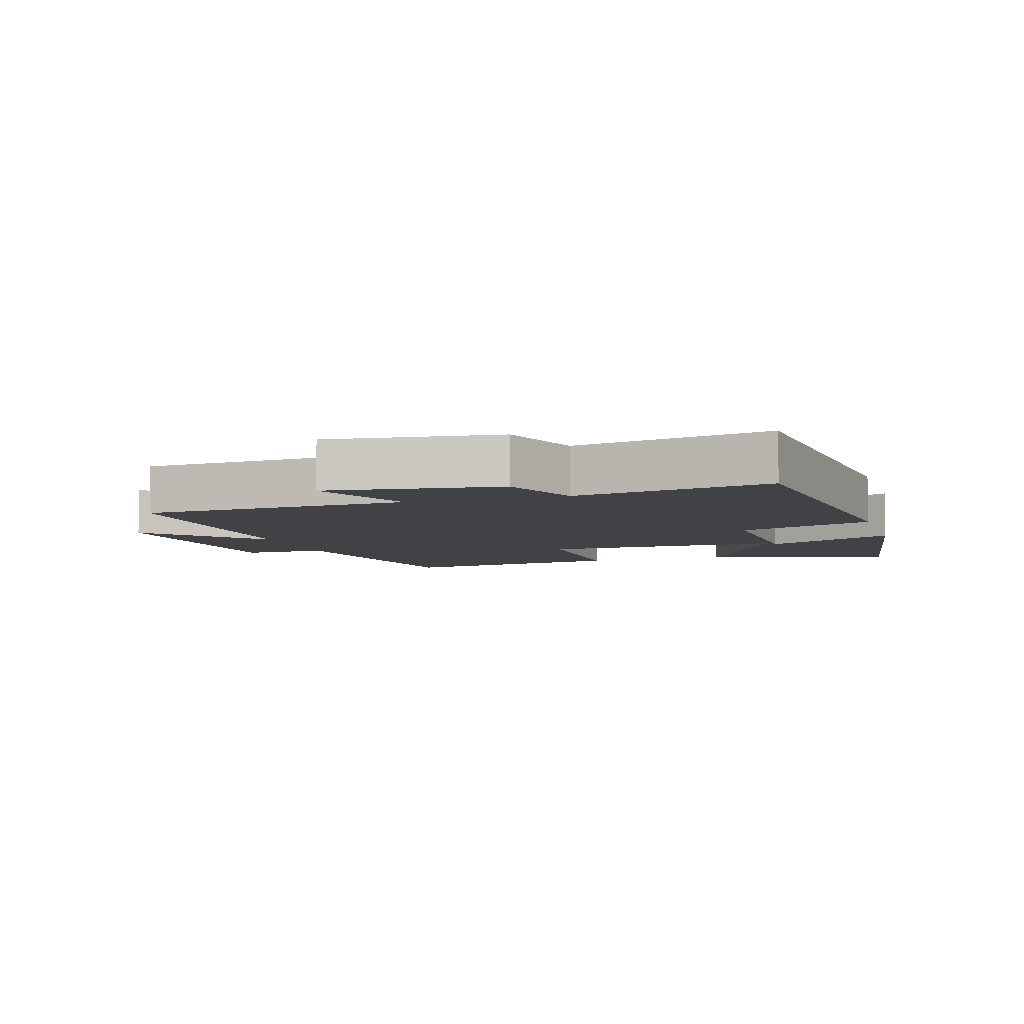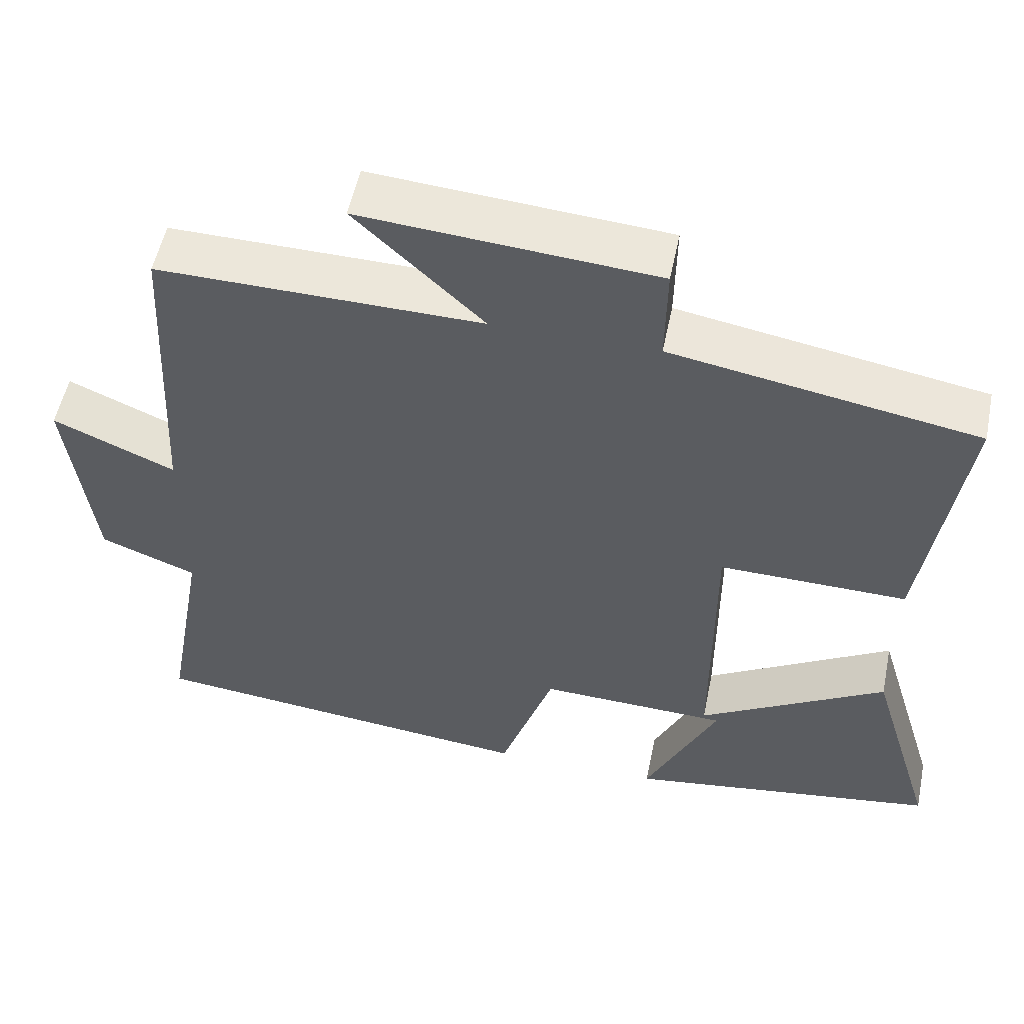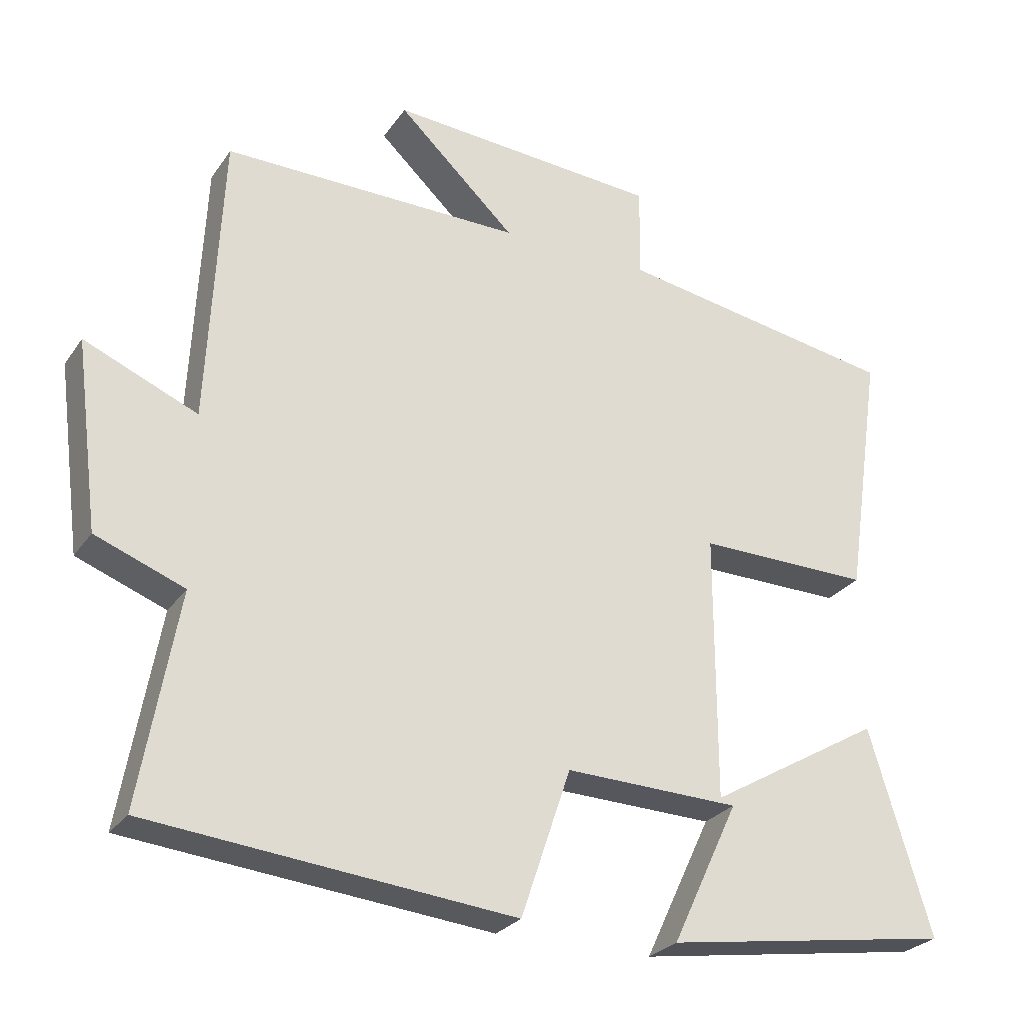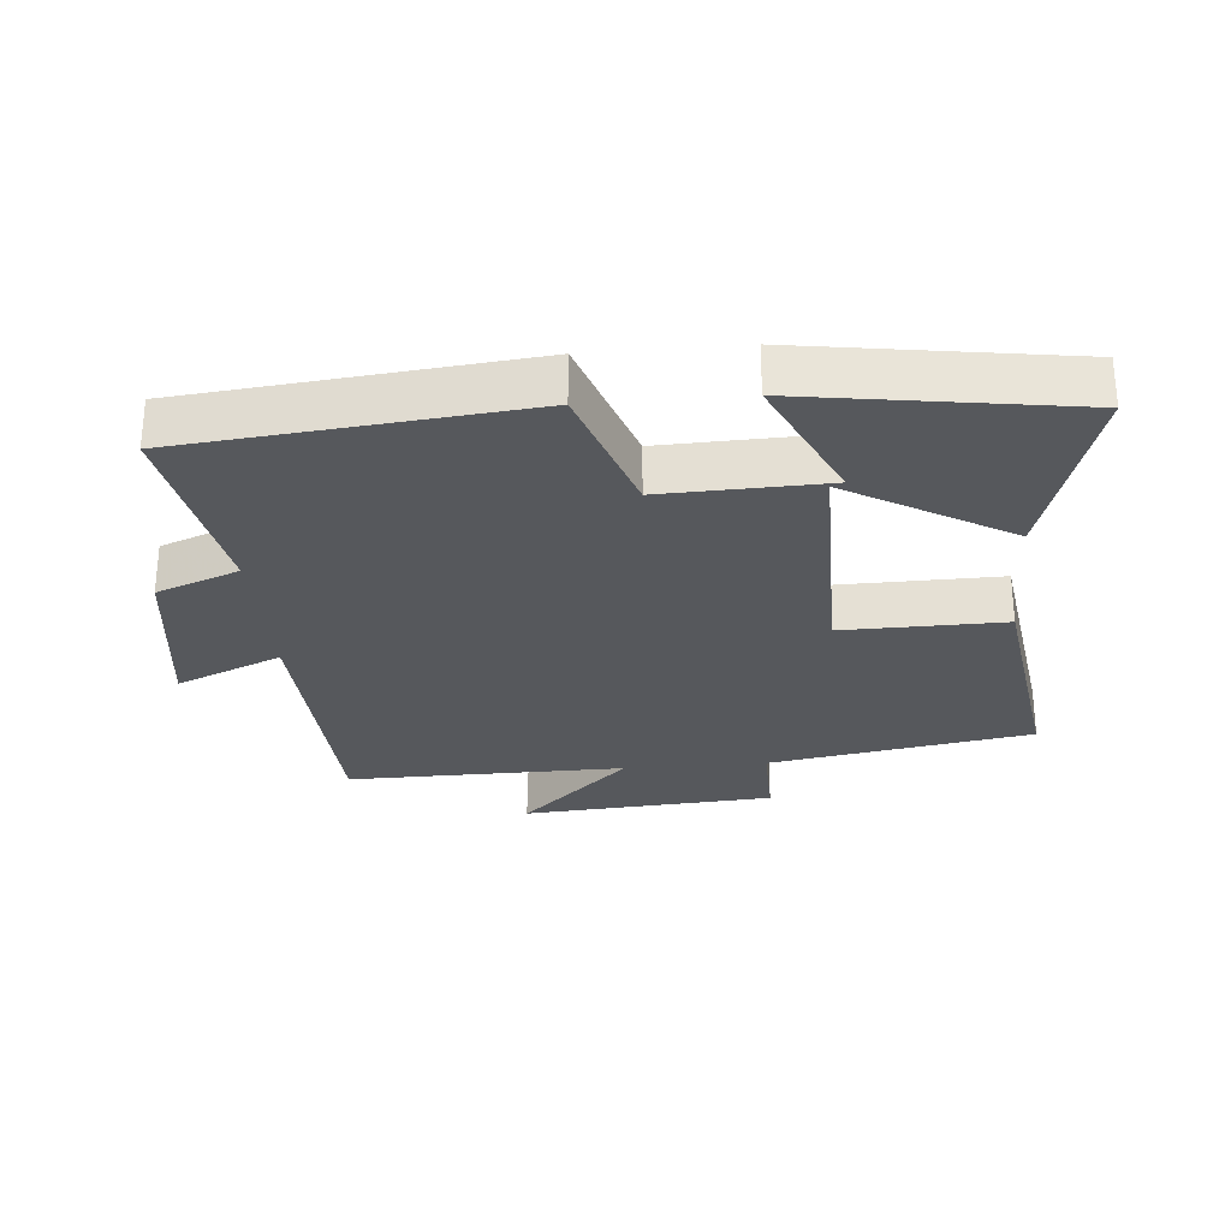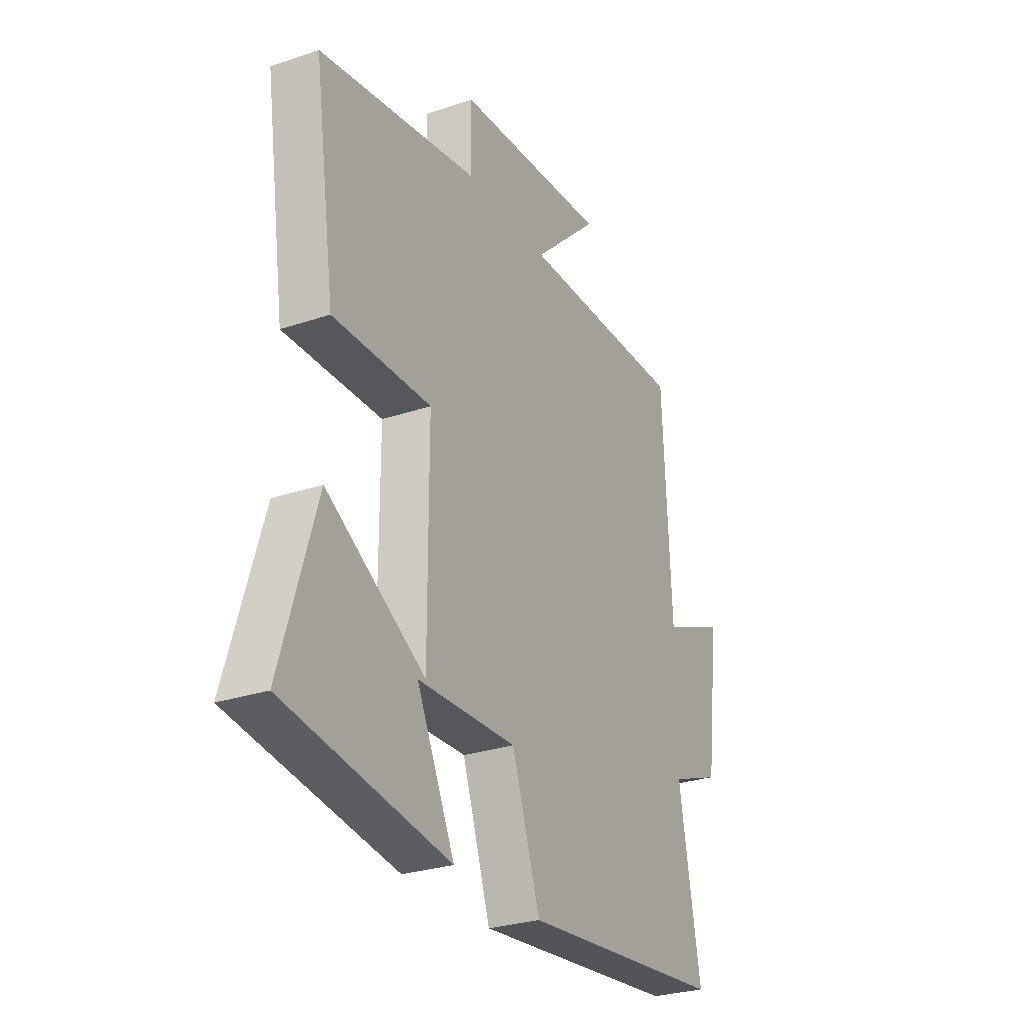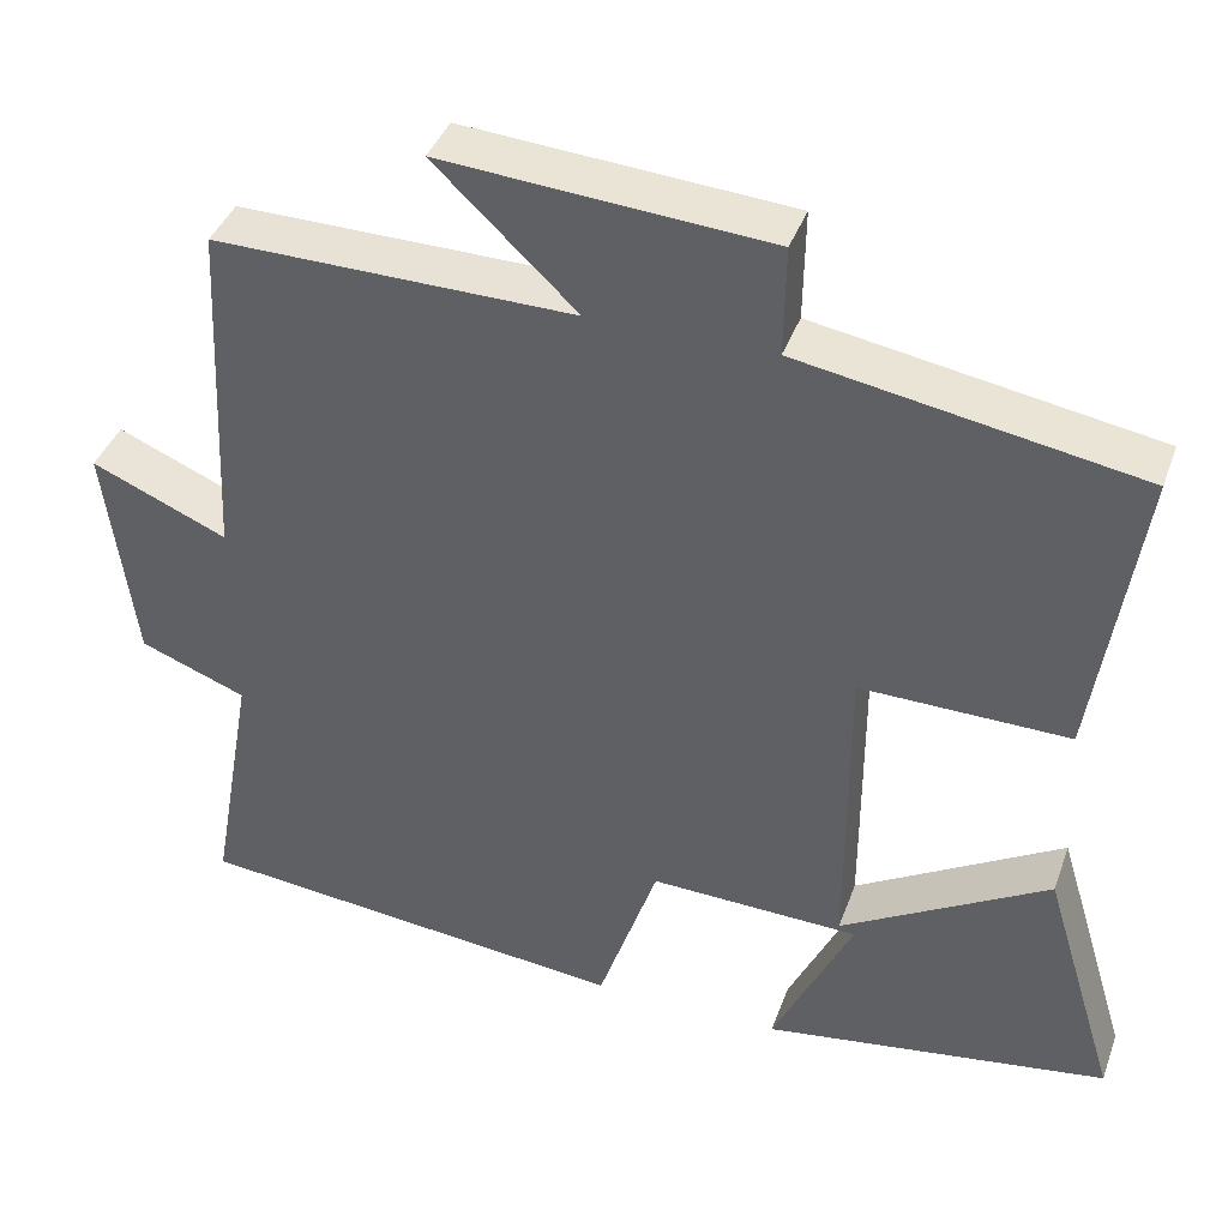
<metadata>
{"format":"obj","ext":"obj","renderer":"f3d","projection":"perspective","resolution":1024,"background":"white","views":[{"elev":-6.4,"azim":107.2,"up":"+Y"},{"elev":53.5,"azim":-168.4,"up":"+Z"},{"elev":-26.7,"azim":152.9,"up":"+Z"},{"elev":-28.2,"azim":-175.1,"up":"+Y"},{"elev":-28.2,"azim":-62.9,"up":"+Z"},{"elev":40.0,"azim":-161.0,"up":"+Z"}]}
</metadata>
<code>
v -0.587 0.07 -0.439
v -0.5 0.07 -0.151
v -0.256 0.07 -0.293
v -0.256 0.07 0.081
v -0.5 0.07 0.077
v -0.552 0.07 0.432
v -0.155 0.07 0.5
v -0.157 0.07 0.629
v 0.225 0.07 0.657
v 0.059 0.07 0.5
v 0.48 0.07 0.505
v 0.5 0.07 0.095
v 0.659 0.07 0.163
v 0.625 0.07 -0.101
v 0.5 0.07 -0.149
v 0.553 0.07 -0.448
v 0.041 0.07 -0.5
v -0.029 0.07 -0.293
v -0.275 0.07 -0.301
v -0.181 0.07 -0.5
v -0.587 0 -0.439
v -0.5 0 -0.151
v -0.256 0 -0.293
v -0.256 0 0.081
v -0.5 0 0.077
v -0.552 0 0.432
v -0.155 0 0.5
v -0.157 0 0.629
v 0.225 0 0.657
v 0.059 0 0.5
v 0.48 0 0.505
v 0.5 0 0.095
v 0.659 0 0.163
v 0.625 0 -0.101
v 0.5 0 -0.149
v 0.553 0 -0.448
v 0.041 0 -0.5
v -0.029 0 -0.293
v -0.275 0 -0.301
v -0.181 0 -0.5
f 19 20 1 2
f 15 16 17 18
f 12 13 14 15
f 10 11 12 15
f 10 15 18
f 7 8 9 10
f 4 5 6 7
f 3 4 7 10
f 19 2 3
f 18 19 3
f 3 10 18
f 22 21 40 39
f 38 37 36 35
f 35 34 33 32
f 35 32 31 30
f 38 35 30
f 30 29 28 27
f 27 26 25 24
f 30 27 24 23
f 23 22 39
f 23 39 38
f 38 30 23
f 1 21 22 2
f 2 22 23 3
f 3 23 24 4
f 4 24 25 5
f 5 25 26 6
f 6 26 27 7
f 7 27 28 8
f 8 28 29 9
f 9 29 30 10
f 10 30 31 11
f 11 31 32 12
f 12 32 33 13
f 13 33 34 14
f 14 34 35 15
f 15 35 36 16
f 16 36 37 17
f 17 37 38 18
f 18 38 39 19
f 19 39 40 20
f 20 40 21 1

</code>
